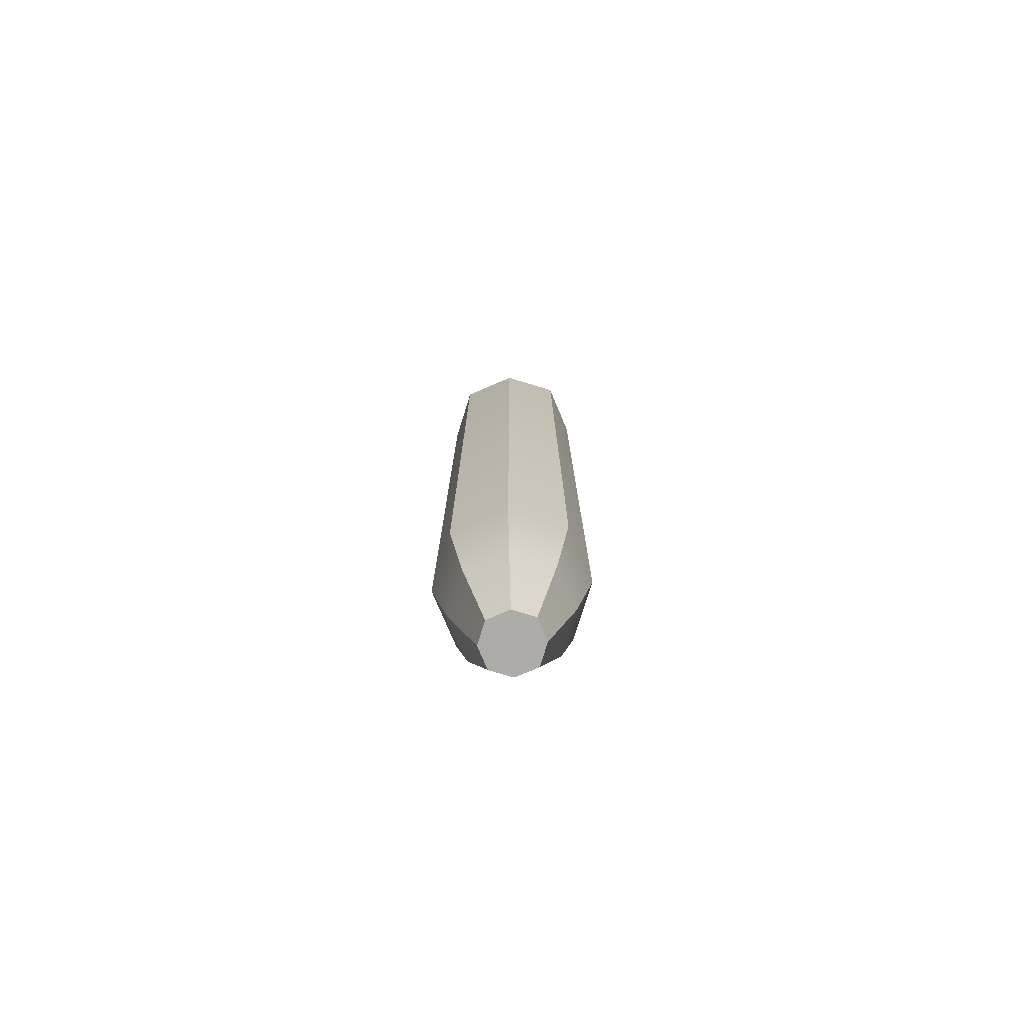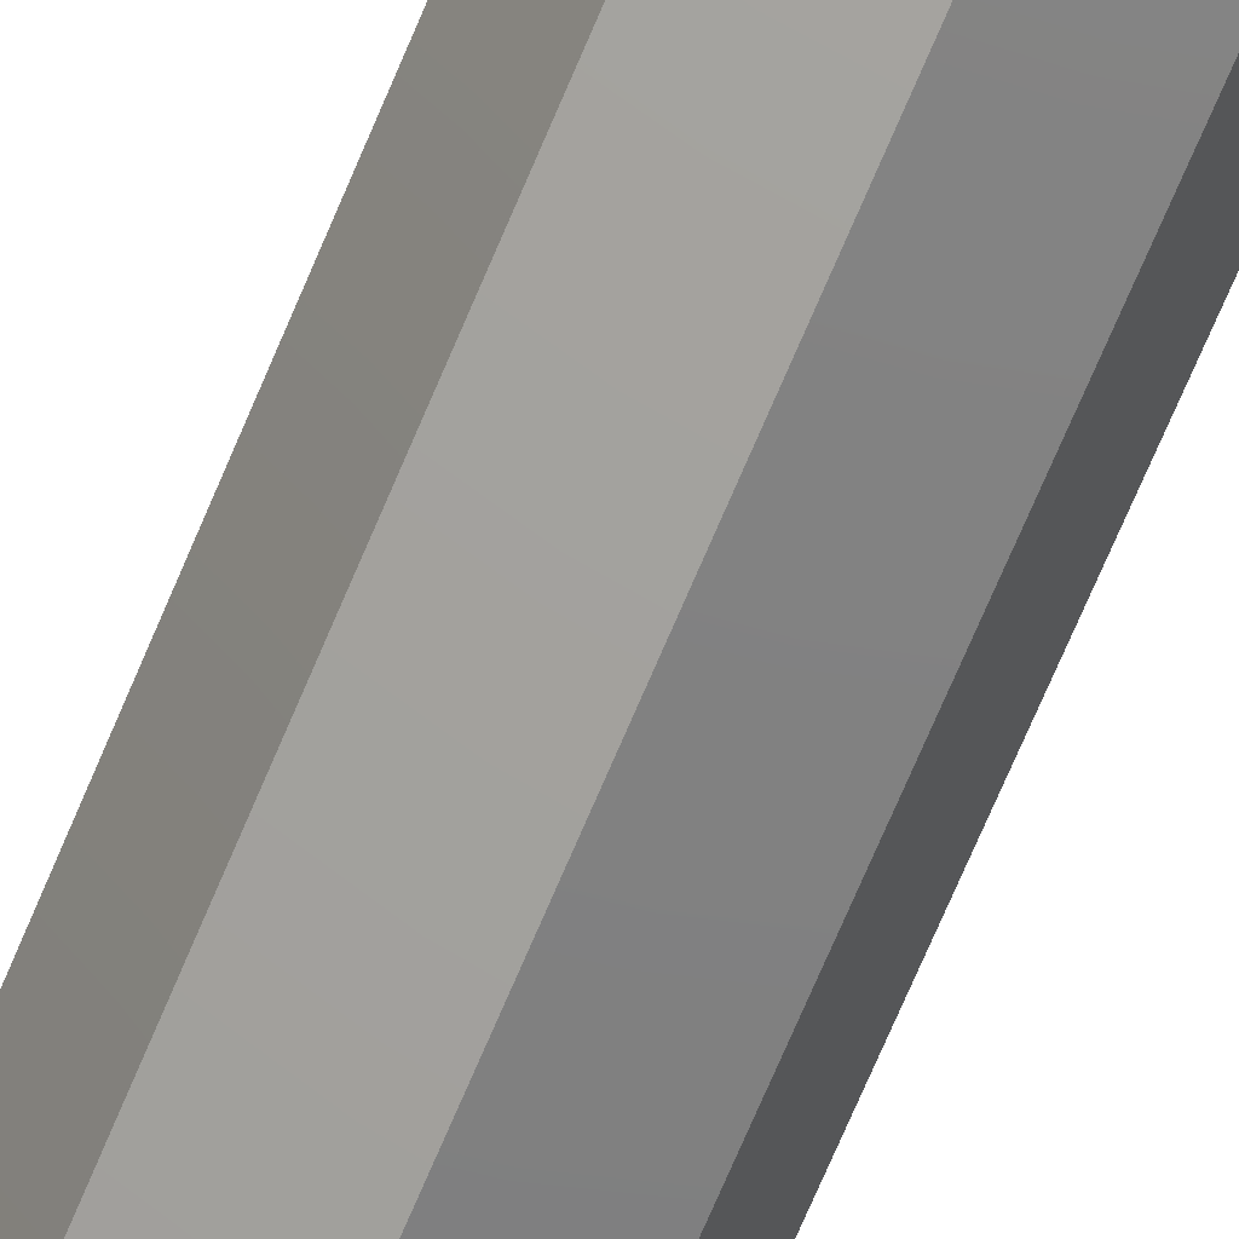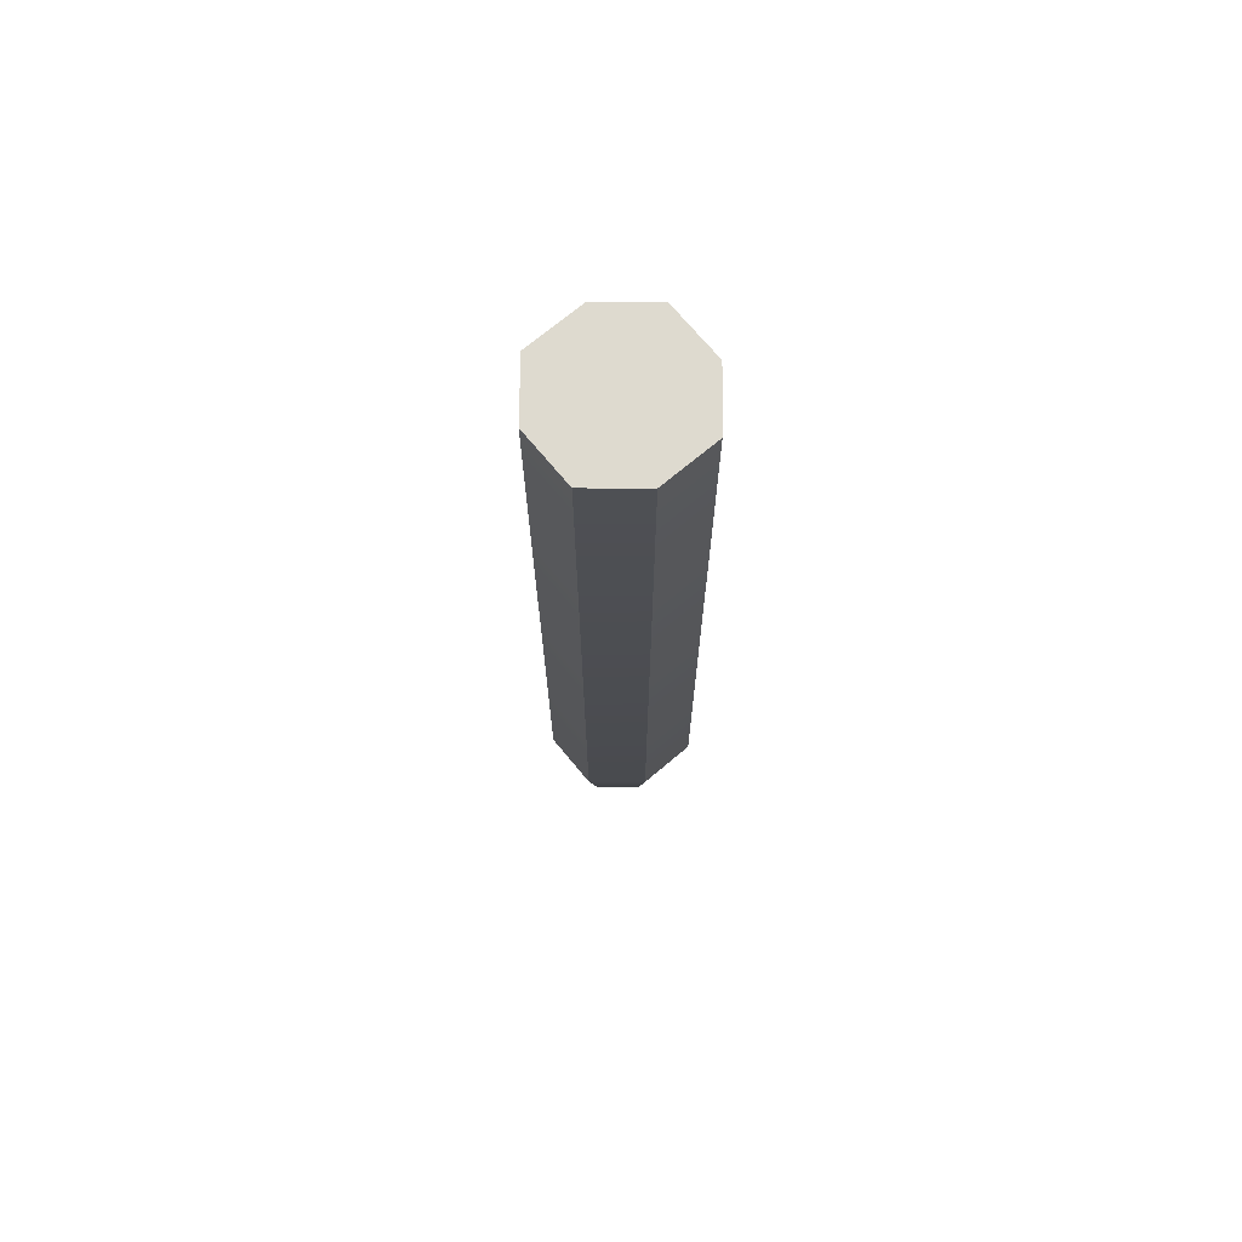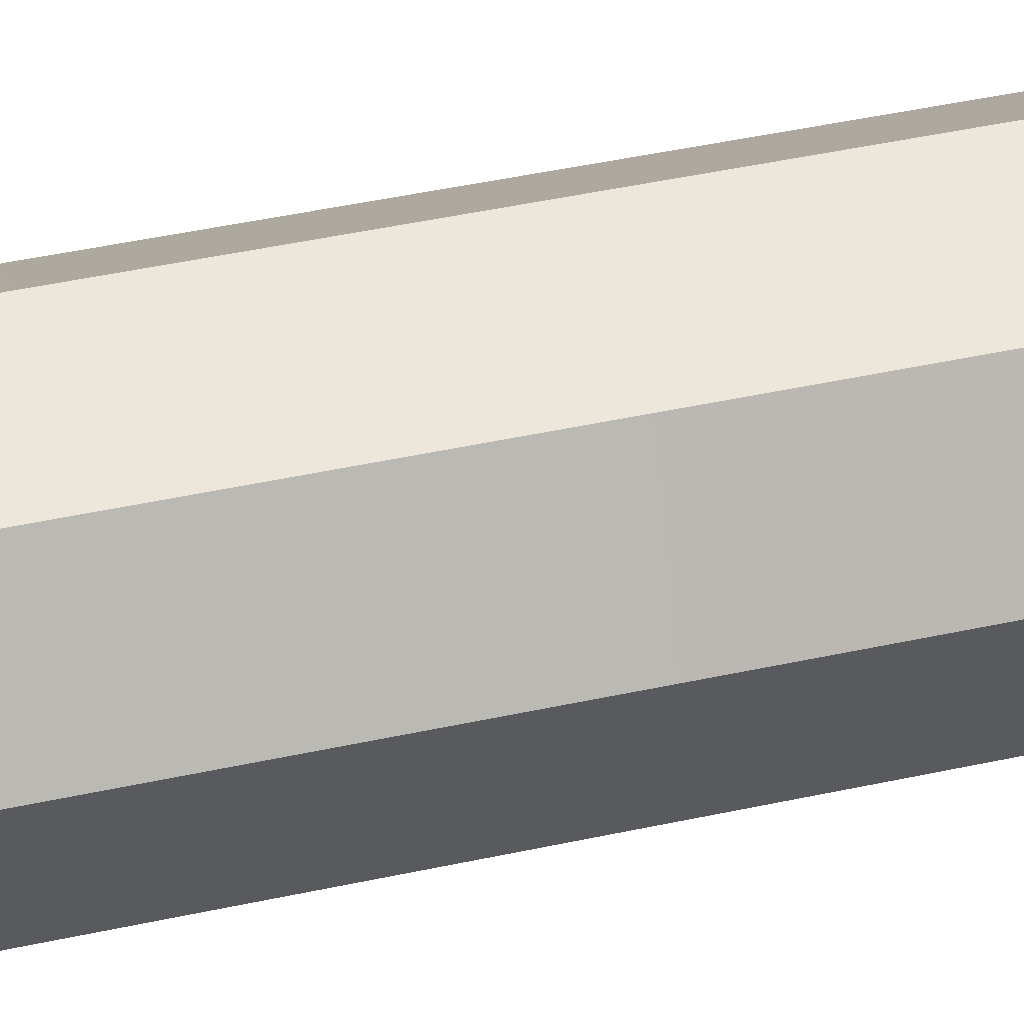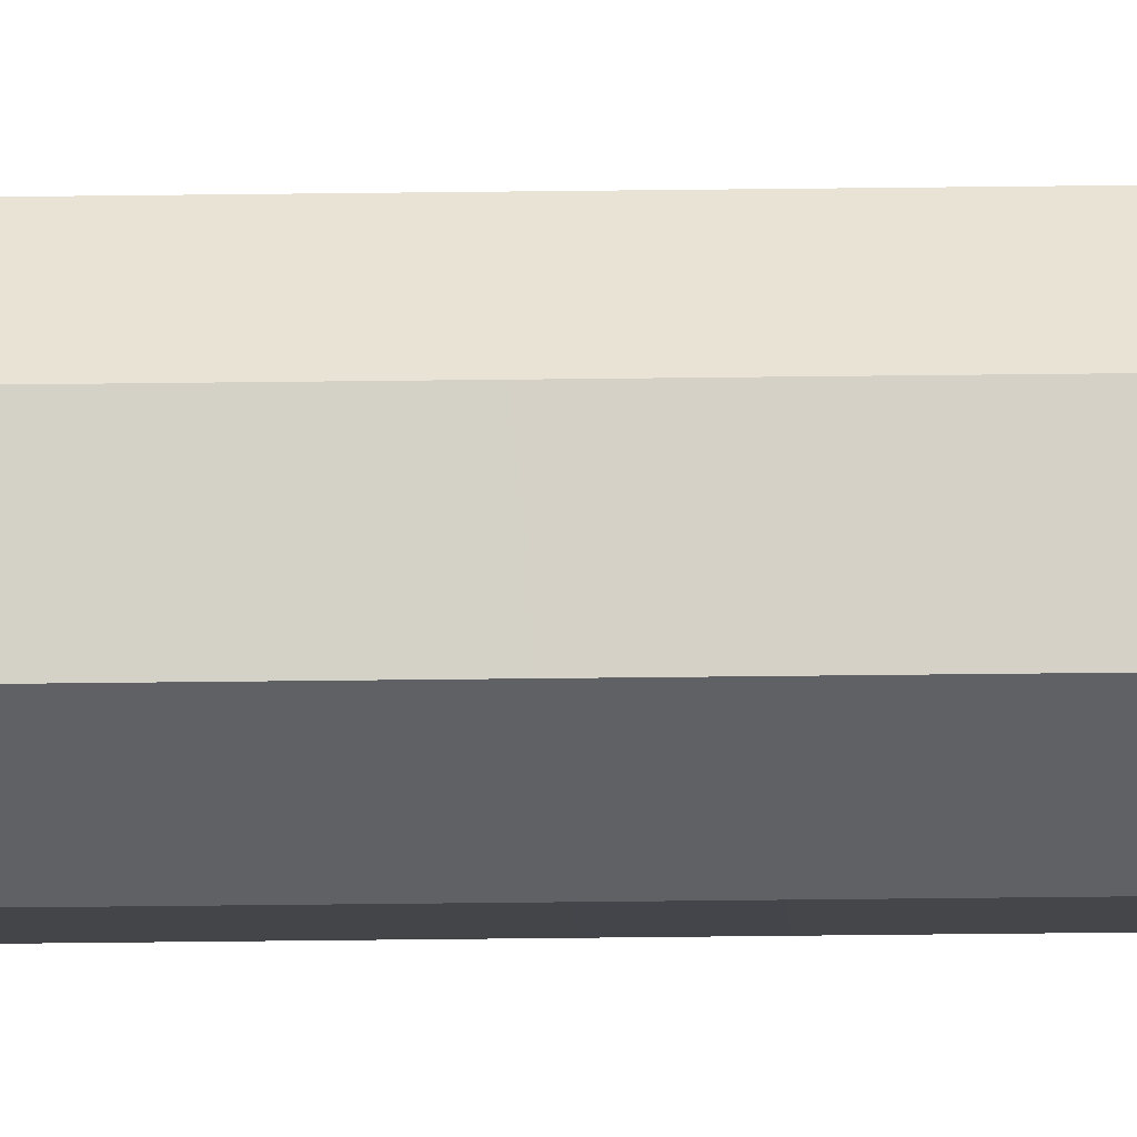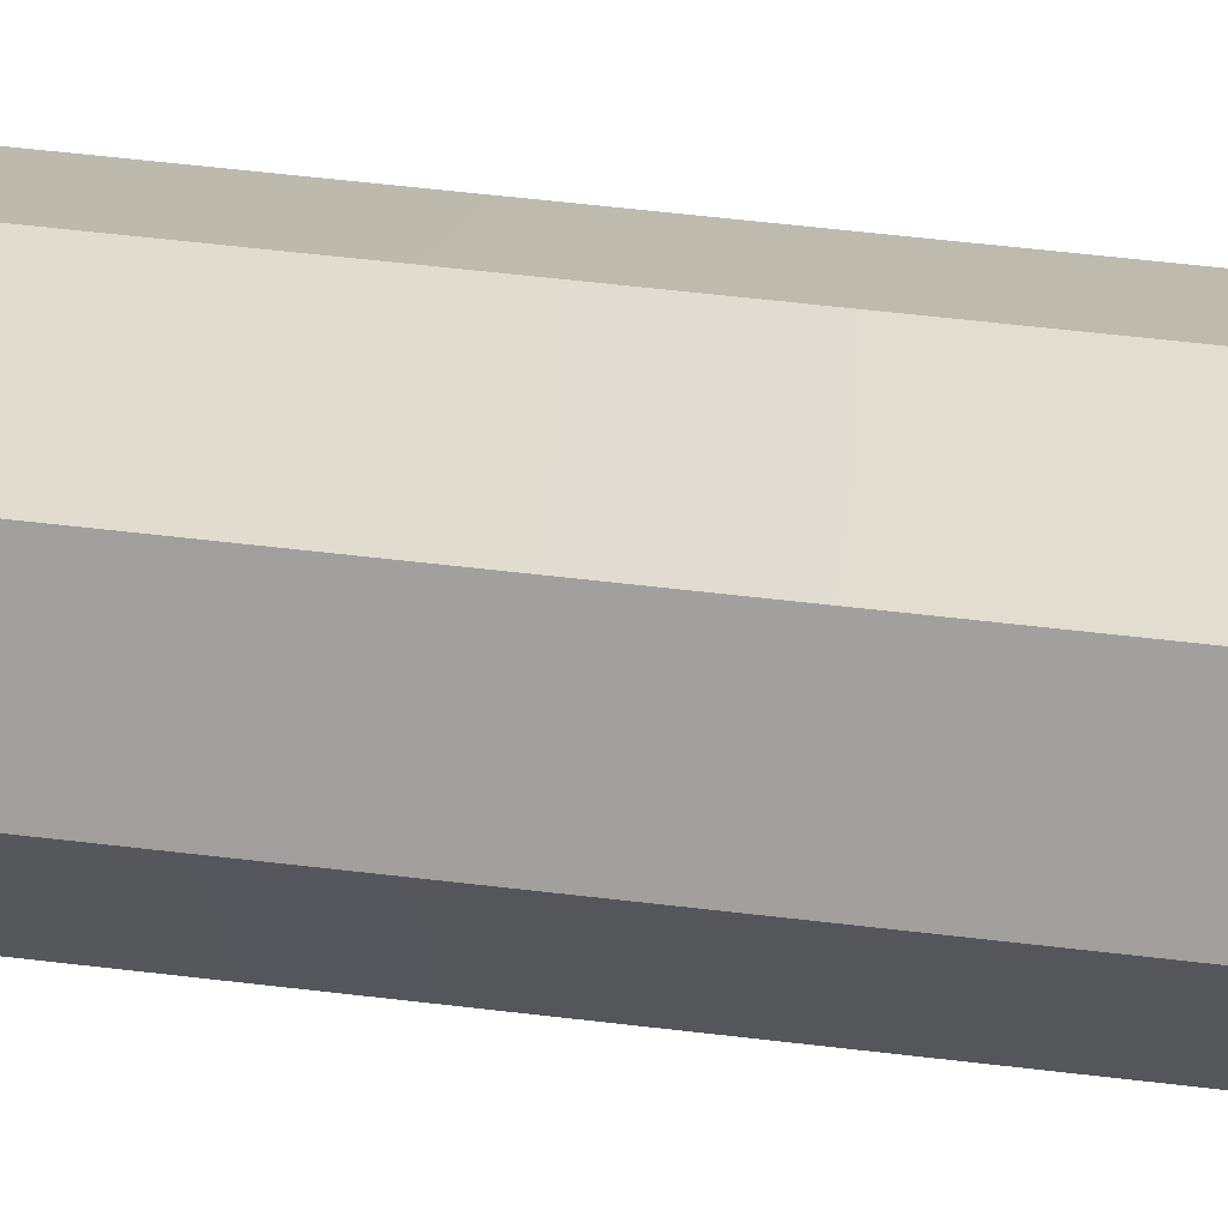
<metadata>
{"format":"obj","ext":"obj","renderer":"f3d","projection":"perspective","resolution":1024,"background":"white","views":[{"elev":-76.9,"azim":138.0,"up":"+Y"},{"elev":-73.4,"azim":156.9,"up":"+Z"},{"elev":71.1,"azim":-154.7,"up":"+Y"},{"elev":32.0,"azim":71.3,"up":"+Z"},{"elev":-74.4,"azim":-89.4,"up":"+Z"},{"elev":40.7,"azim":99.1,"up":"+Z"}]}
</metadata>
<code>
g Center
v -0.06715 -1.569 0.06095
v 0.0986 -1.569 -0.007027
v -0.09837 -1.569 -0.007027
v 0.06738 -1.569 0.06095
v 0.0001166 -1.569 0.09251
v 0.2492 1.565 -0.004963
v 0.1702 1.566 -0.177
v 0.1702 -0.9938 -0.1769
v 0.2493 -0.9942 -0.004831
v 0.1891 -1.281 -0.005929
v 0.1292 -1.281 -0.1364
v 0.0986 -1.569 -0.007027
v 0.06738 -1.568 -0.07501
v 0.1702 1.566 -0.177
v -8.527e-05 1.566 -0.2569
v -3.315e-05 -0.9937 -0.2568
v 0.1702 -0.9938 -0.1769
v 4.172e-05 -1.281 -0.197
v 0.1292 -1.281 -0.1364
v 0.0001166 -1.568 -0.1066
v 0.06738 -1.568 -0.07501
v -3.315e-05 -0.9937 -0.2568
v -8.527e-05 1.566 -0.2569
v -0.1704 1.566 -0.177
v -0.1703 -0.9939 -0.1769
v 4.172e-05 -1.281 -0.197
v -0.1291 -1.281 -0.1364
v 0.0001166 -1.568 -0.1066
v -0.06715 -1.568 -0.07501
v -0.1703 -0.9939 -0.1769
v -0.1704 1.566 -0.177
v -0.2494 1.565 -0.004963
v -0.2493 -0.9943 -0.004831
v -0.189 -1.281 -0.005929
v -0.1291 -1.281 -0.1364
v -0.06715 -1.568 -0.07501
v -0.09837 -1.569 -0.007027
v -0.2493 -0.9943 -0.004831
v -0.2494 1.565 -0.004963
v -0.1704 1.565 0.1671
v -0.1703 -0.9946 0.1673
v -0.1291 -1.282 0.1246
v -0.189 -1.281 -0.005929
v -0.09837 -1.569 -0.007027
v -0.06715 -1.569 0.06095
v -0.1703 -0.9946 0.1673
v -0.1704 1.565 0.1671
v -8.504e-05 1.565 0.247
v -3.293e-05 -0.9947 0.2471
v 4.187e-05 -1.282 0.1851
v -0.1291 -1.282 0.1246
v 0.0001166 -1.569 0.09251
v -0.06715 -1.569 0.06095
v -8.504e-05 1.565 0.247
v 0.1702 1.565 0.1671
v 0.1702 -0.9945 0.1673
v -3.293e-05 -0.9947 0.2471
v 4.187e-05 -1.282 0.1851
v 0.1292 -1.282 0.1246
v 0.0001166 -1.569 0.09251
v 0.06738 -1.569 0.06095
v 0.2492 1.565 -0.004963
v 0.1702 -0.9945 0.1673
v 0.1702 1.565 0.1671
v 0.2493 -0.9942 -0.004831
v 0.1891 -1.281 -0.005929
v 0.1292 -1.282 0.1246
v 0.06738 -1.569 0.06095
v 0.0986 -1.569 -0.007027
v -0.06715 -1.568 -0.07501
v -0.09837 -1.569 -0.007027
v 0.0986 -1.569 -0.007027
v 0.06738 -1.568 -0.07501
v 0.0001166 -1.568 -0.1066
v 0.1702 1.566 -0.177
v 0.2492 1.565 -0.004963
v -0.2494 1.565 -0.004963
v -0.1704 1.566 -0.177
v -8.527e-05 1.566 -0.2569
v 0.2492 1.565 -0.004963
v -0.1704 1.565 0.1671
v -0.2494 1.565 -0.004963
v 0.1702 1.565 0.1671
v -8.504e-05 1.565 0.247
g Center_0
f 3 2 1
f 2 4 1
f 5 1 4
f 8 7 6
f 9 8 6
f 9 10 8
f 10 11 8
f 11 10 12
f 13 11 12
f 16 15 14
f 17 16 14
f 18 16 17
f 19 18 17
f 20 18 19
f 21 20 19
f 24 23 22
f 25 24 22
f 22 26 25
f 26 27 25
f 27 26 28
f 29 27 28
f 32 31 30
f 33 32 30
f 34 33 30
f 35 34 30
f 34 35 36
f 37 34 36
f 40 39 38
f 41 40 38
f 42 41 38
f 43 42 38
f 42 43 44
f 45 42 44
f 48 47 46
f 49 48 46
f 50 49 46
f 51 50 46
f 52 50 51
f 53 52 51
f 56 55 54
f 57 56 54
f 57 58 56
f 58 59 56
f 59 58 60
f 61 59 60
f 64 63 62
f 63 65 62
f 66 65 63
f 67 66 63
f 66 67 68
f 69 66 68
f 72 71 70
f 73 72 70
f 74 73 70
f 77 76 75
f 78 77 75
f 79 78 75
f 82 81 80
f 81 83 80
f 84 83 81

</code>
